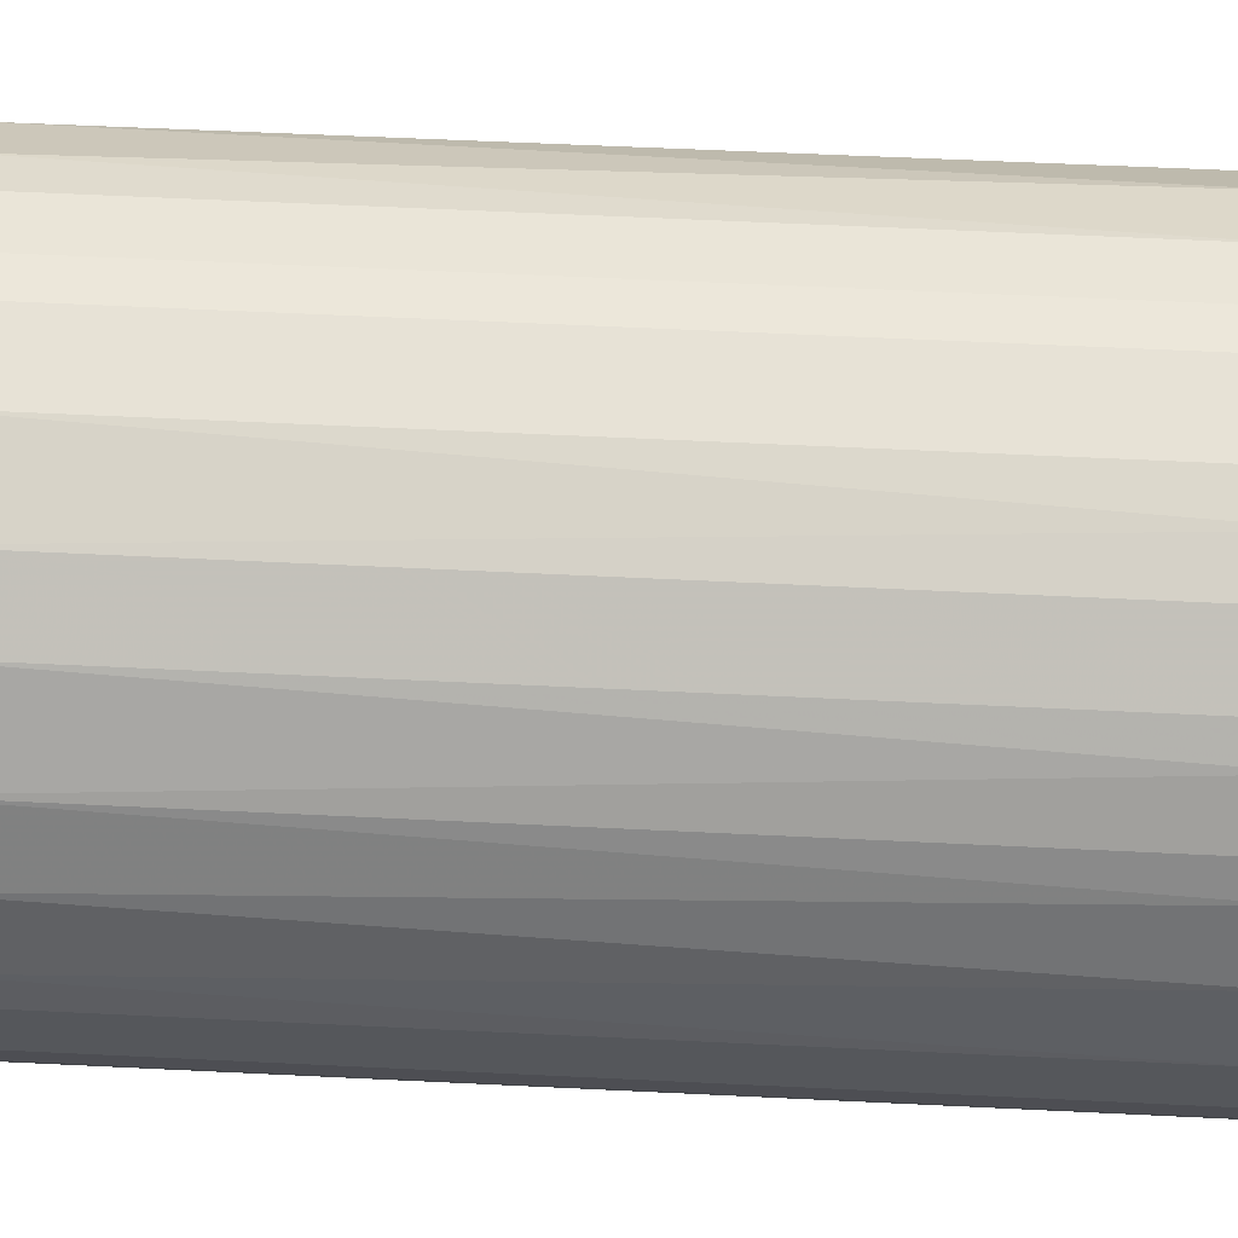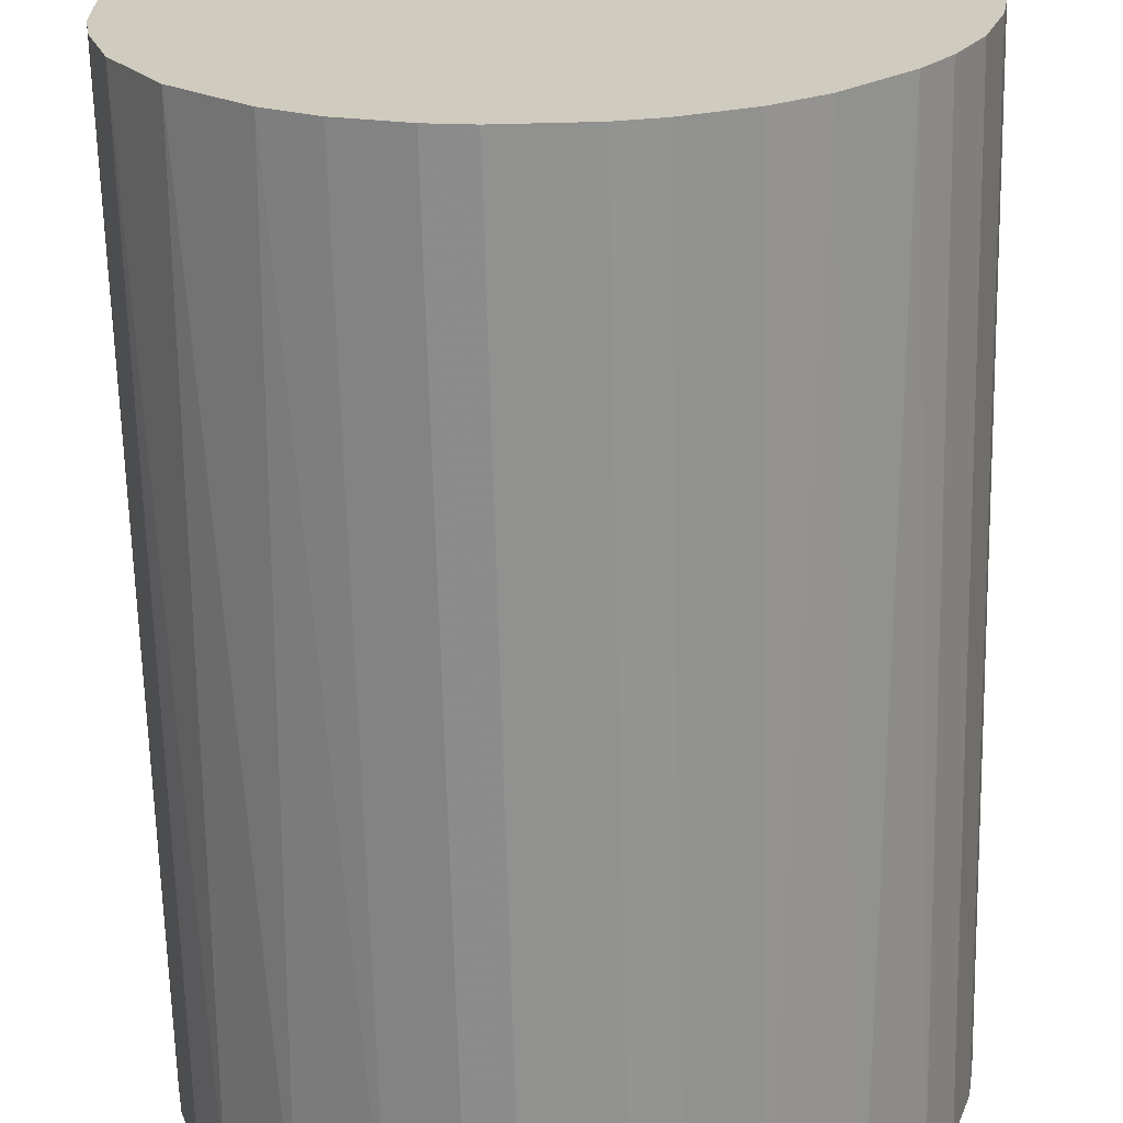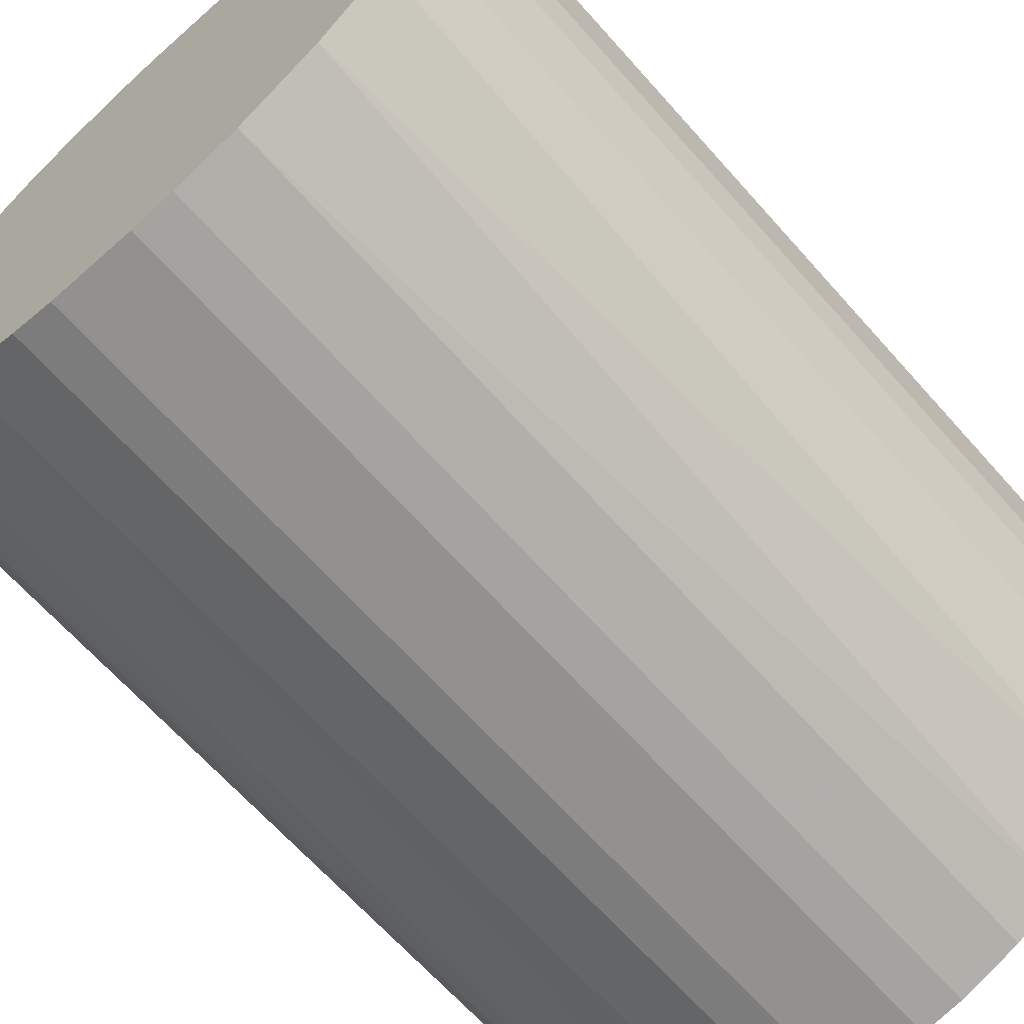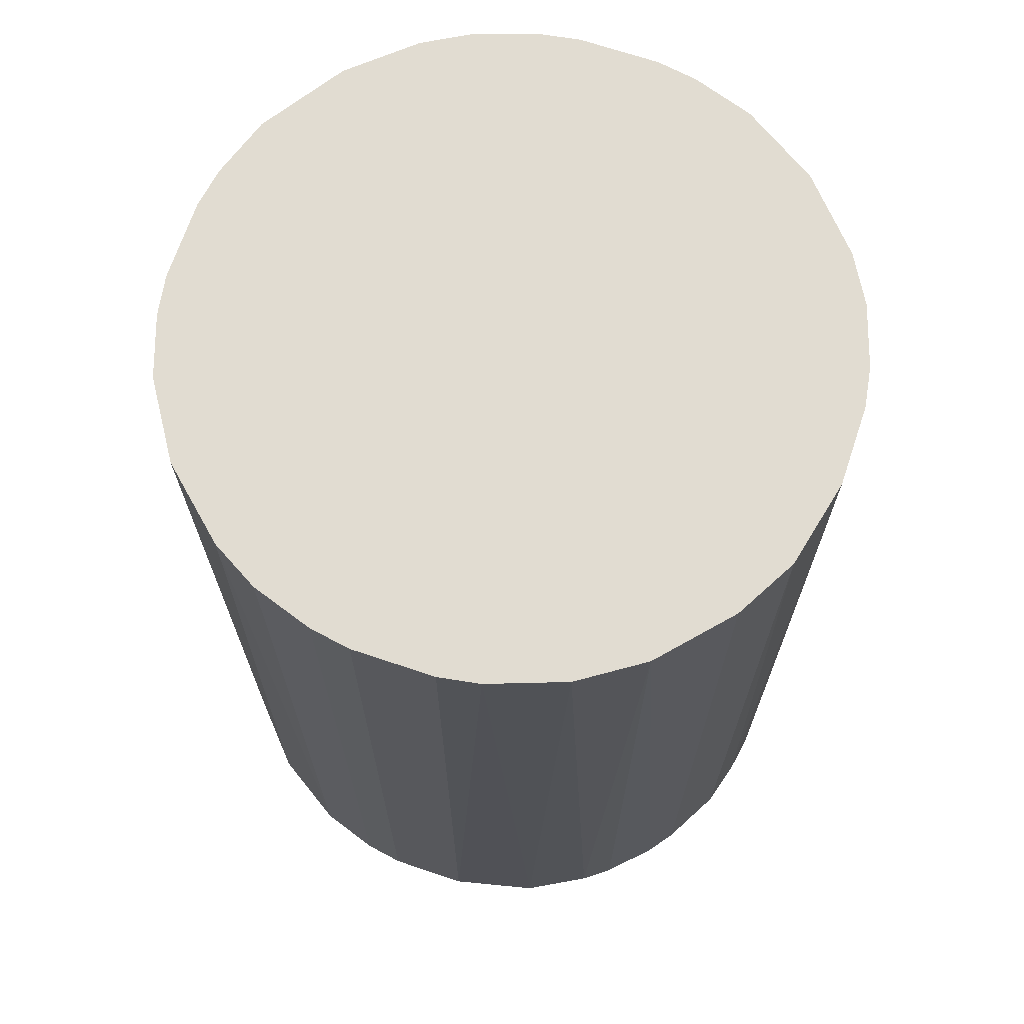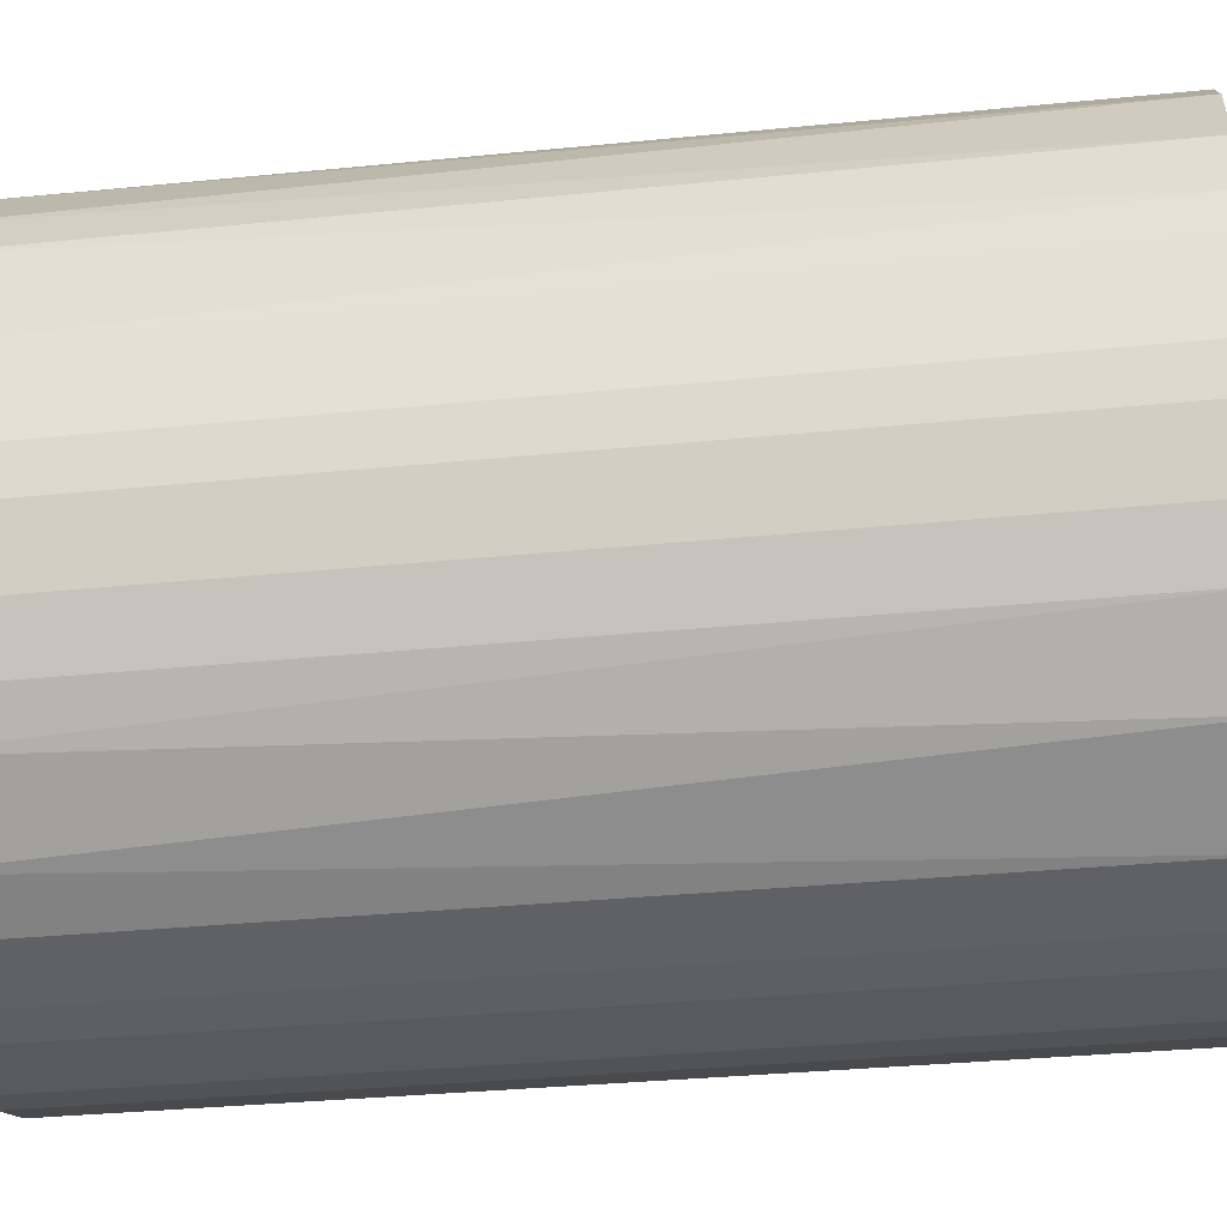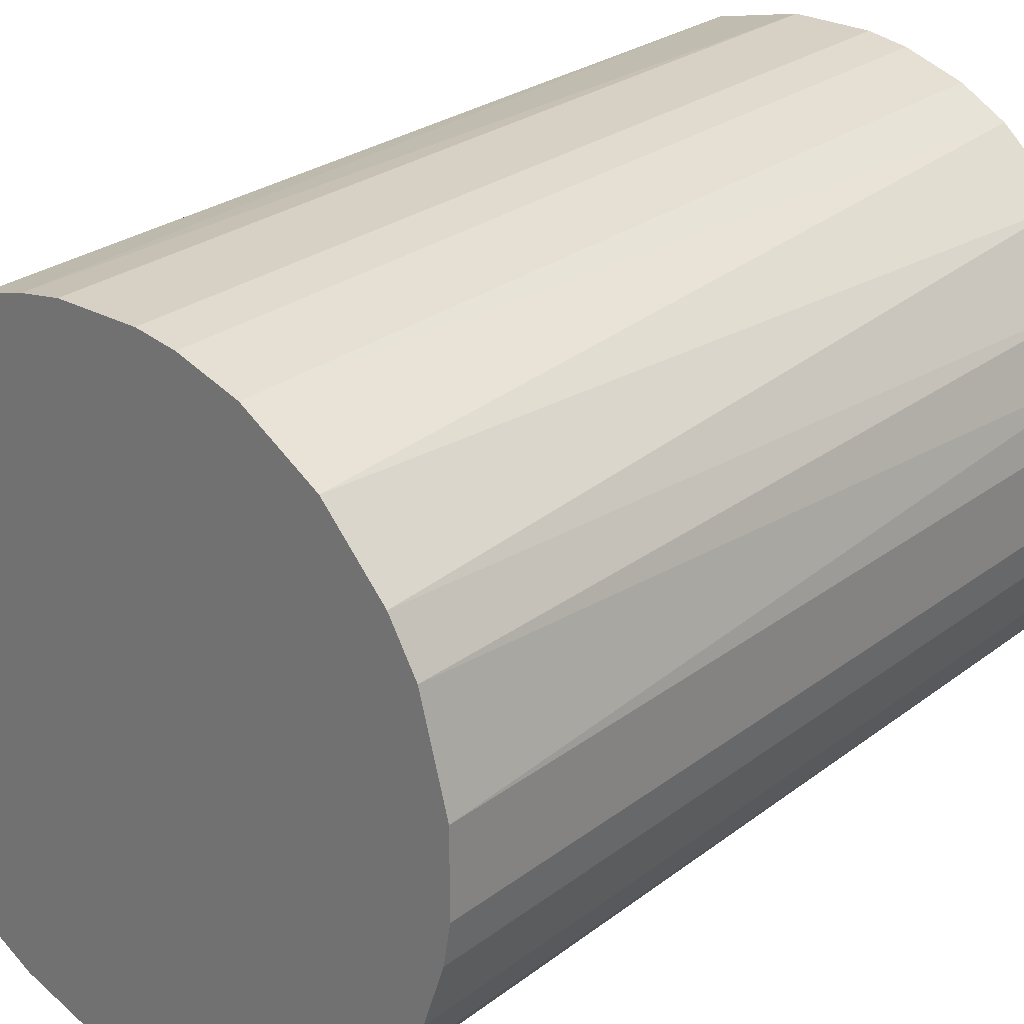
<metadata>
{"format":"obj","ext":"obj","renderer":"f3d","projection":"perspective","resolution":1024,"background":"white","views":[{"elev":63.1,"azim":92.8,"up":"+Y"},{"elev":-66.0,"azim":-178.6,"up":"+Y"},{"elev":-66.1,"azim":41.6,"up":"+Y"},{"elev":69.3,"azim":108.6,"up":"+Z"},{"elev":-31.8,"azim":-81.8,"up":"+Y"},{"elev":26.7,"azim":-139.4,"up":"+Y"}]}
</metadata>
<code>
o convex_0
v 0.003465 0.02836 0.03879
v -0.003478 -0.02837 -0.03879
v -0.00695 -0.0278 -0.03879
v -0.003478 -0.02837 0.03879
v 0.02837 -0.003479 -0.03879
v -0.02606 0.01215 -0.03879
v -0.02838 -0.003479 0.03879
v 0.02605 -0.01217 0.03879
v 0.0162 0.02373 -0.03879
v 0.02547 0.01331 0.03879
v -0.02375 -0.01622 -0.03879
v 0.0162 -0.02374 -0.03879
v -0.01622 0.02373 0.03879
v -0.00695 0.02778 -0.03879
v -0.01911 -0.02142 0.03879
v 0.01215 -0.02606 0.03879
v 0.02663 0.01099 -0.03879
v -0.02606 0.01215 0.03879
v -0.02838 -0.003479 -0.03879
v 0.02837 0.003464 0.03879
v 0.0162 0.02373 0.03879
v -0.01853 0.02199 -0.03879
v 0.006936 0.02778 -0.03879
v 0.02199 -0.01853 -0.03879
v 0.006936 -0.0278 -0.03879
v -0.02606 -0.01216 0.03879
v 0.01852 -0.02201 0.03879
v -0.01217 -0.02606 -0.03879
v -0.00695 0.02778 0.03879
v -0.02838 0.003464 -0.03879
v 0.02199 0.01852 -0.03879
v -0.01217 -0.02606 0.03879
v -0.02201 0.01852 0.03879
v 0.02605 -0.01217 -0.03879
v 0.003465 -0.02837 0.03879
v 0.01099 0.02663 0.03879
v -0.0278 0.006936 0.03879
v 0.02778 -0.00695 0.03879
v -0.01622 -0.02374 -0.03879
v -0.01217 0.02604 -0.03879
v -0.003478 0.02836 -0.03879
v 0.02199 0.01852 0.03879
v 0.02837 0.003464 -0.03879
v -0.0278 -0.00695 -0.03879
v 0.02373 -0.01622 0.03879
v -0.02375 0.0162 -0.03879
v -0.02375 -0.01622 0.03879
v 0.02778 0.006936 0.03879
v 0.01099 0.02663 -0.03879
v -0.02143 -0.01911 -0.03879
v -0.01217 0.02604 0.03879
v -0.02606 -0.01216 -0.03879
v 0.01215 -0.02606 -0.03879
v 0.01852 0.02199 -0.03879
v -0.02838 0.003464 0.03879
v 0.02837 -0.003479 0.03879
v -0.003478 0.02836 0.03879
v 0.003465 0.02836 -0.03879
v 0.003465 -0.02837 -0.03879
v 0.02373 0.0162 -0.03879
v -0.00695 -0.0278 0.03879
v 0.006936 -0.0278 0.03879
v -0.0278 -0.00695 0.03879
v 0.02778 -0.00695 -0.03879
f 38 34 64
f 3 2 4
f 2 3 5
f 5 3 6
f 4 1 7
f 1 4 8
f 5 6 9
f 1 8 10
f 6 3 11
f 2 5 12
f 7 1 13
f 9 6 14
f 4 7 15
f 8 4 16
f 5 9 17
f 7 13 18
f 6 11 19
f 10 8 20
f 1 10 21
f 14 6 22
f 9 14 23
f 12 5 24
f 2 12 25
f 15 7 26
f 8 16 27
f 16 12 27
f 12 24 27
f 11 3 28
f 13 1 29
f 6 19 30
f 19 7 30
f 17 9 31
f 4 15 32
f 28 3 32
f 18 13 33
f 13 22 33
f 24 5 34
f 4 2 35
f 16 4 35
f 1 21 36
f 21 9 36
f 23 1 36
f 18 6 37
f 7 18 37
f 6 30 37
f 20 8 38
f 8 34 38
f 11 28 39
f 32 15 39
f 28 32 39
f 14 22 40
f 22 13 40
f 29 14 40
f 23 14 41
f 14 29 41
f 21 10 42
f 5 17 43
f 20 5 43
f 7 19 44
f 19 11 44
f 8 27 45
f 27 24 45
f 34 8 45
f 24 34 45
f 6 18 46
f 22 6 46
f 18 33 46
f 33 22 46
f 15 26 47
f 26 11 47
f 17 10 48
f 10 20 48
f 43 17 48
f 20 43 48
f 9 23 49
f 36 9 49
f 23 36 49
f 11 39 50
f 39 15 50
f 47 11 50
f 15 47 50
f 13 29 51
f 40 13 51
f 29 40 51
f 11 26 52
f 44 11 52
f 26 44 52
f 12 16 53
f 25 12 53
f 16 25 53
f 9 21 54
f 31 9 54
f 21 42 54
f 42 31 54
f 30 7 55
f 7 37 55
f 37 30 55
f 5 20 56
f 38 5 56
f 20 38 56
f 29 1 57
f 1 41 57
f 41 29 57
f 1 23 58
f 41 1 58
f 23 41 58
f 2 25 59
f 35 2 59
f 25 35 59
f 10 17 60
f 17 31 60
f 42 10 60
f 31 42 60
f 3 4 61
f 32 3 61
f 4 32 61
f 25 16 62
f 16 35 62
f 35 25 62
f 26 7 63
f 7 44 63
f 44 26 63
f 34 5 64
f 5 38 64

</code>
